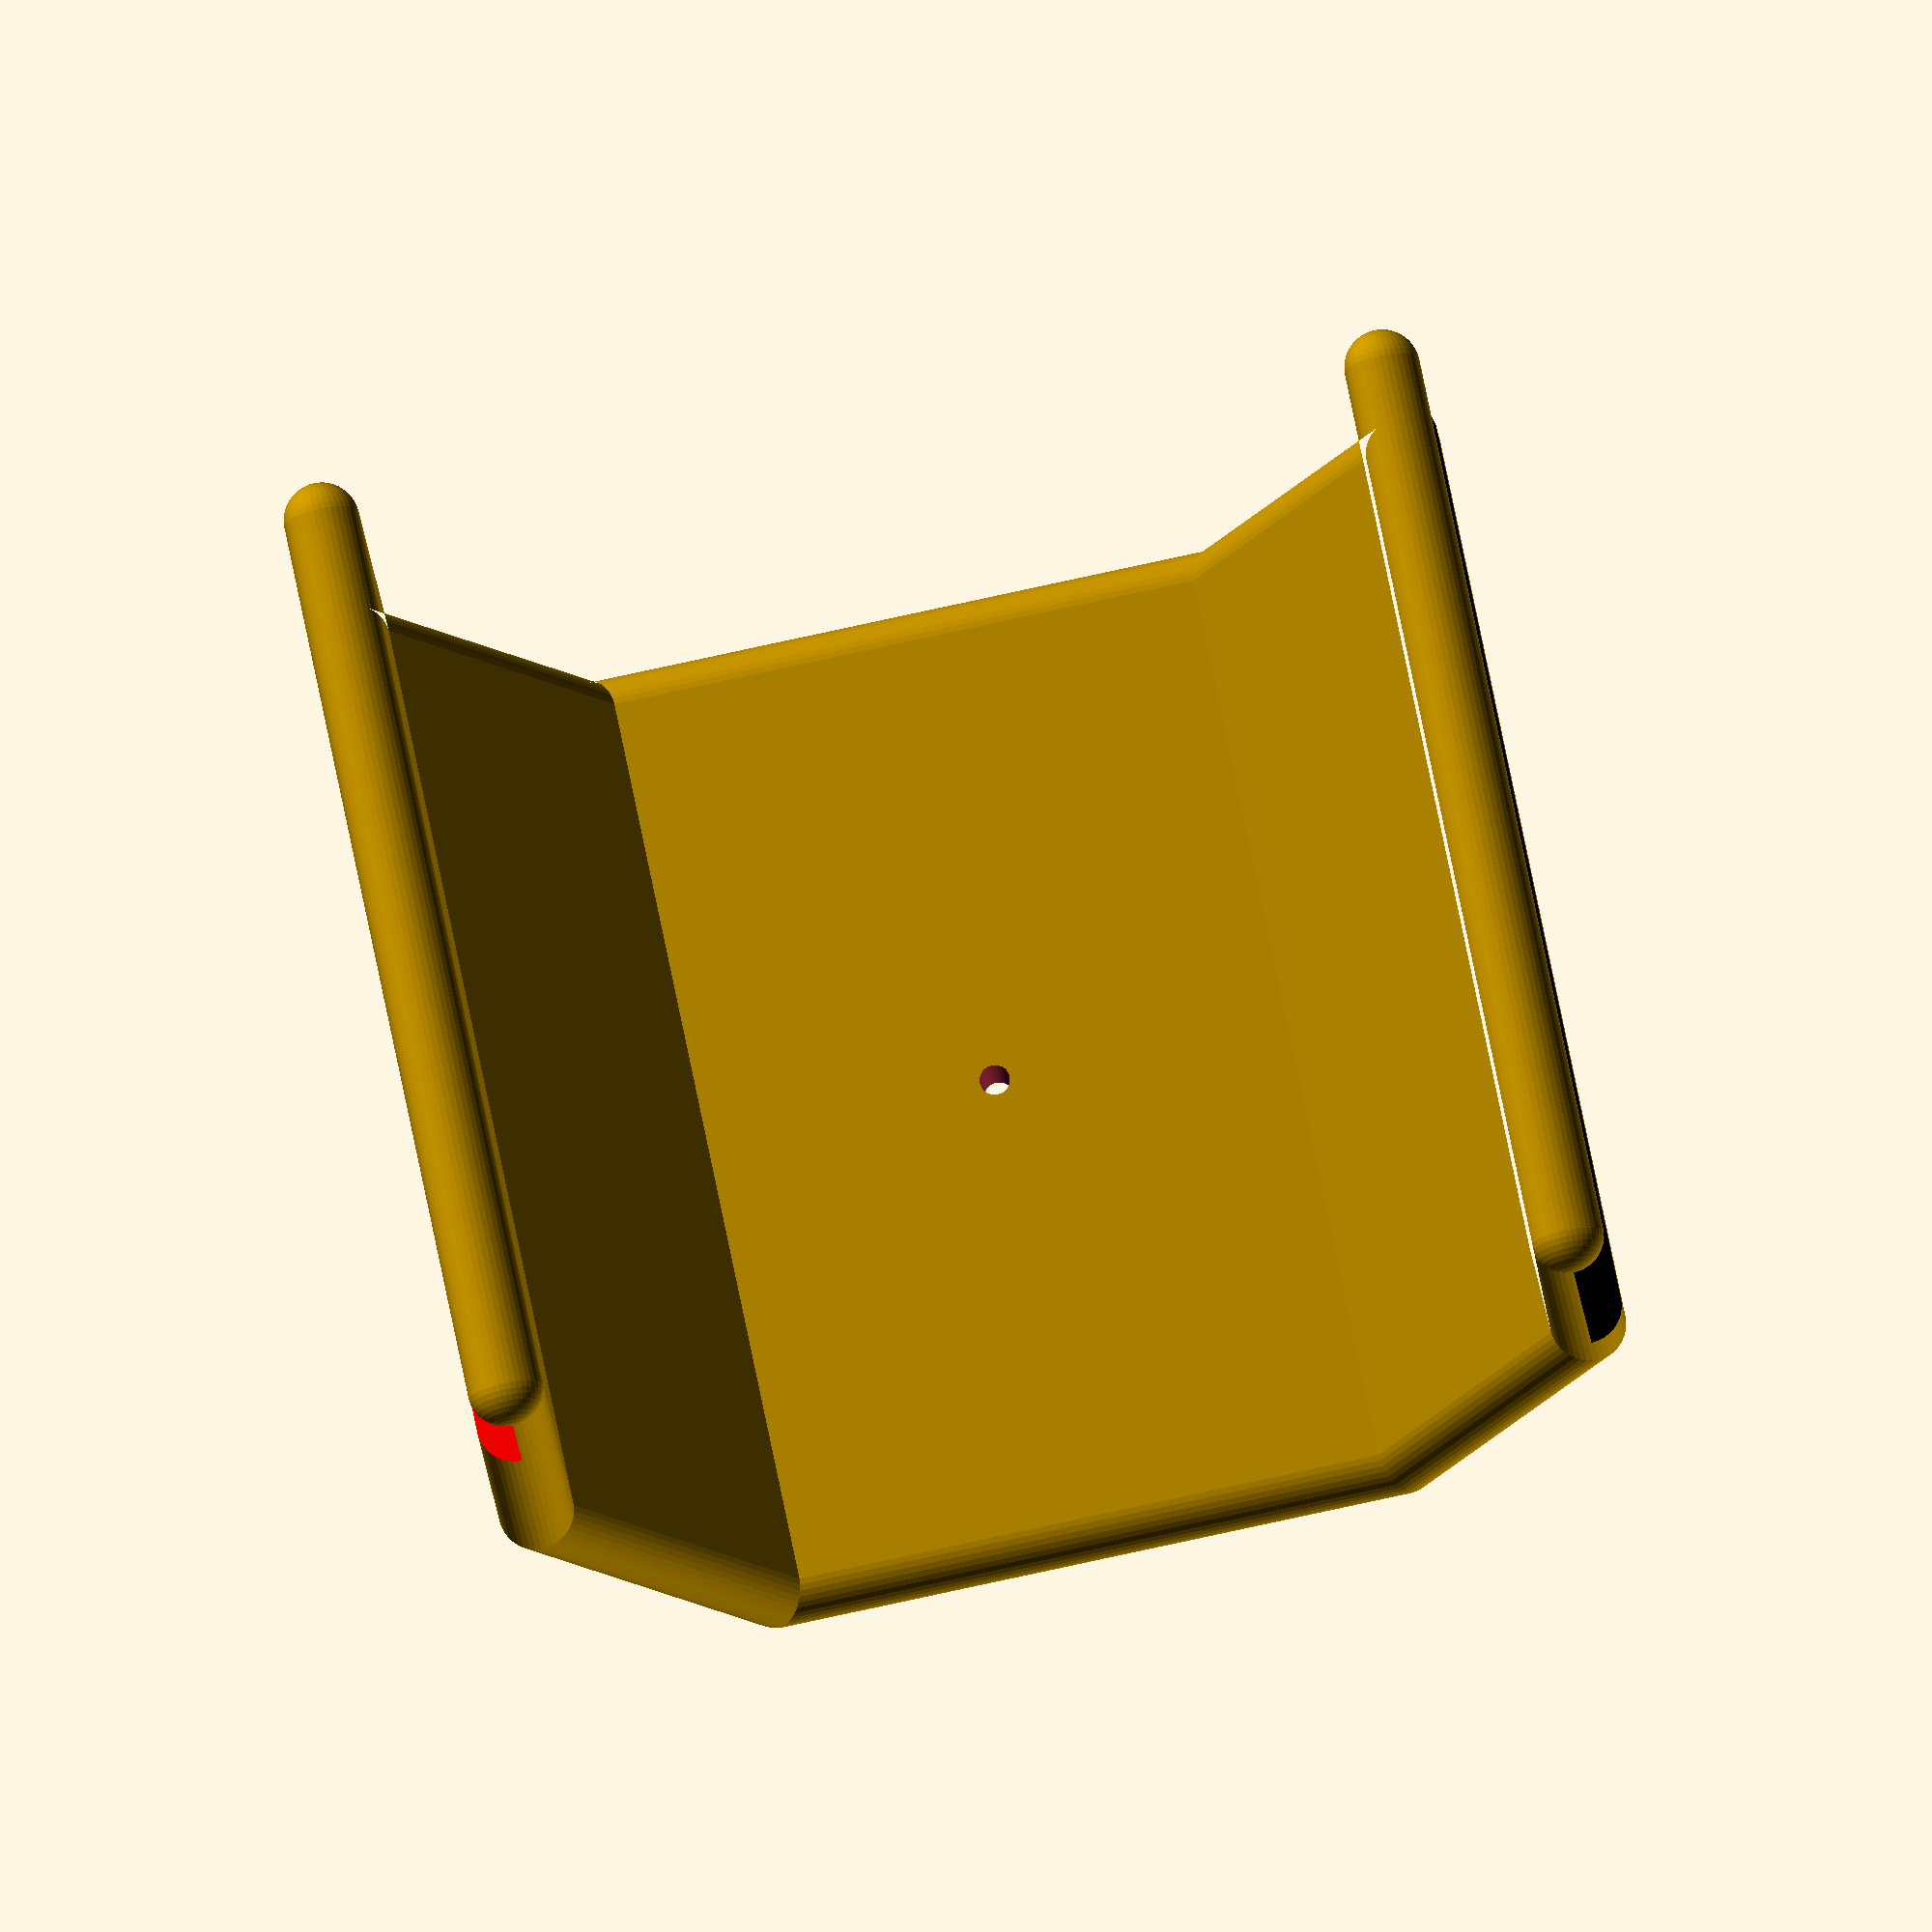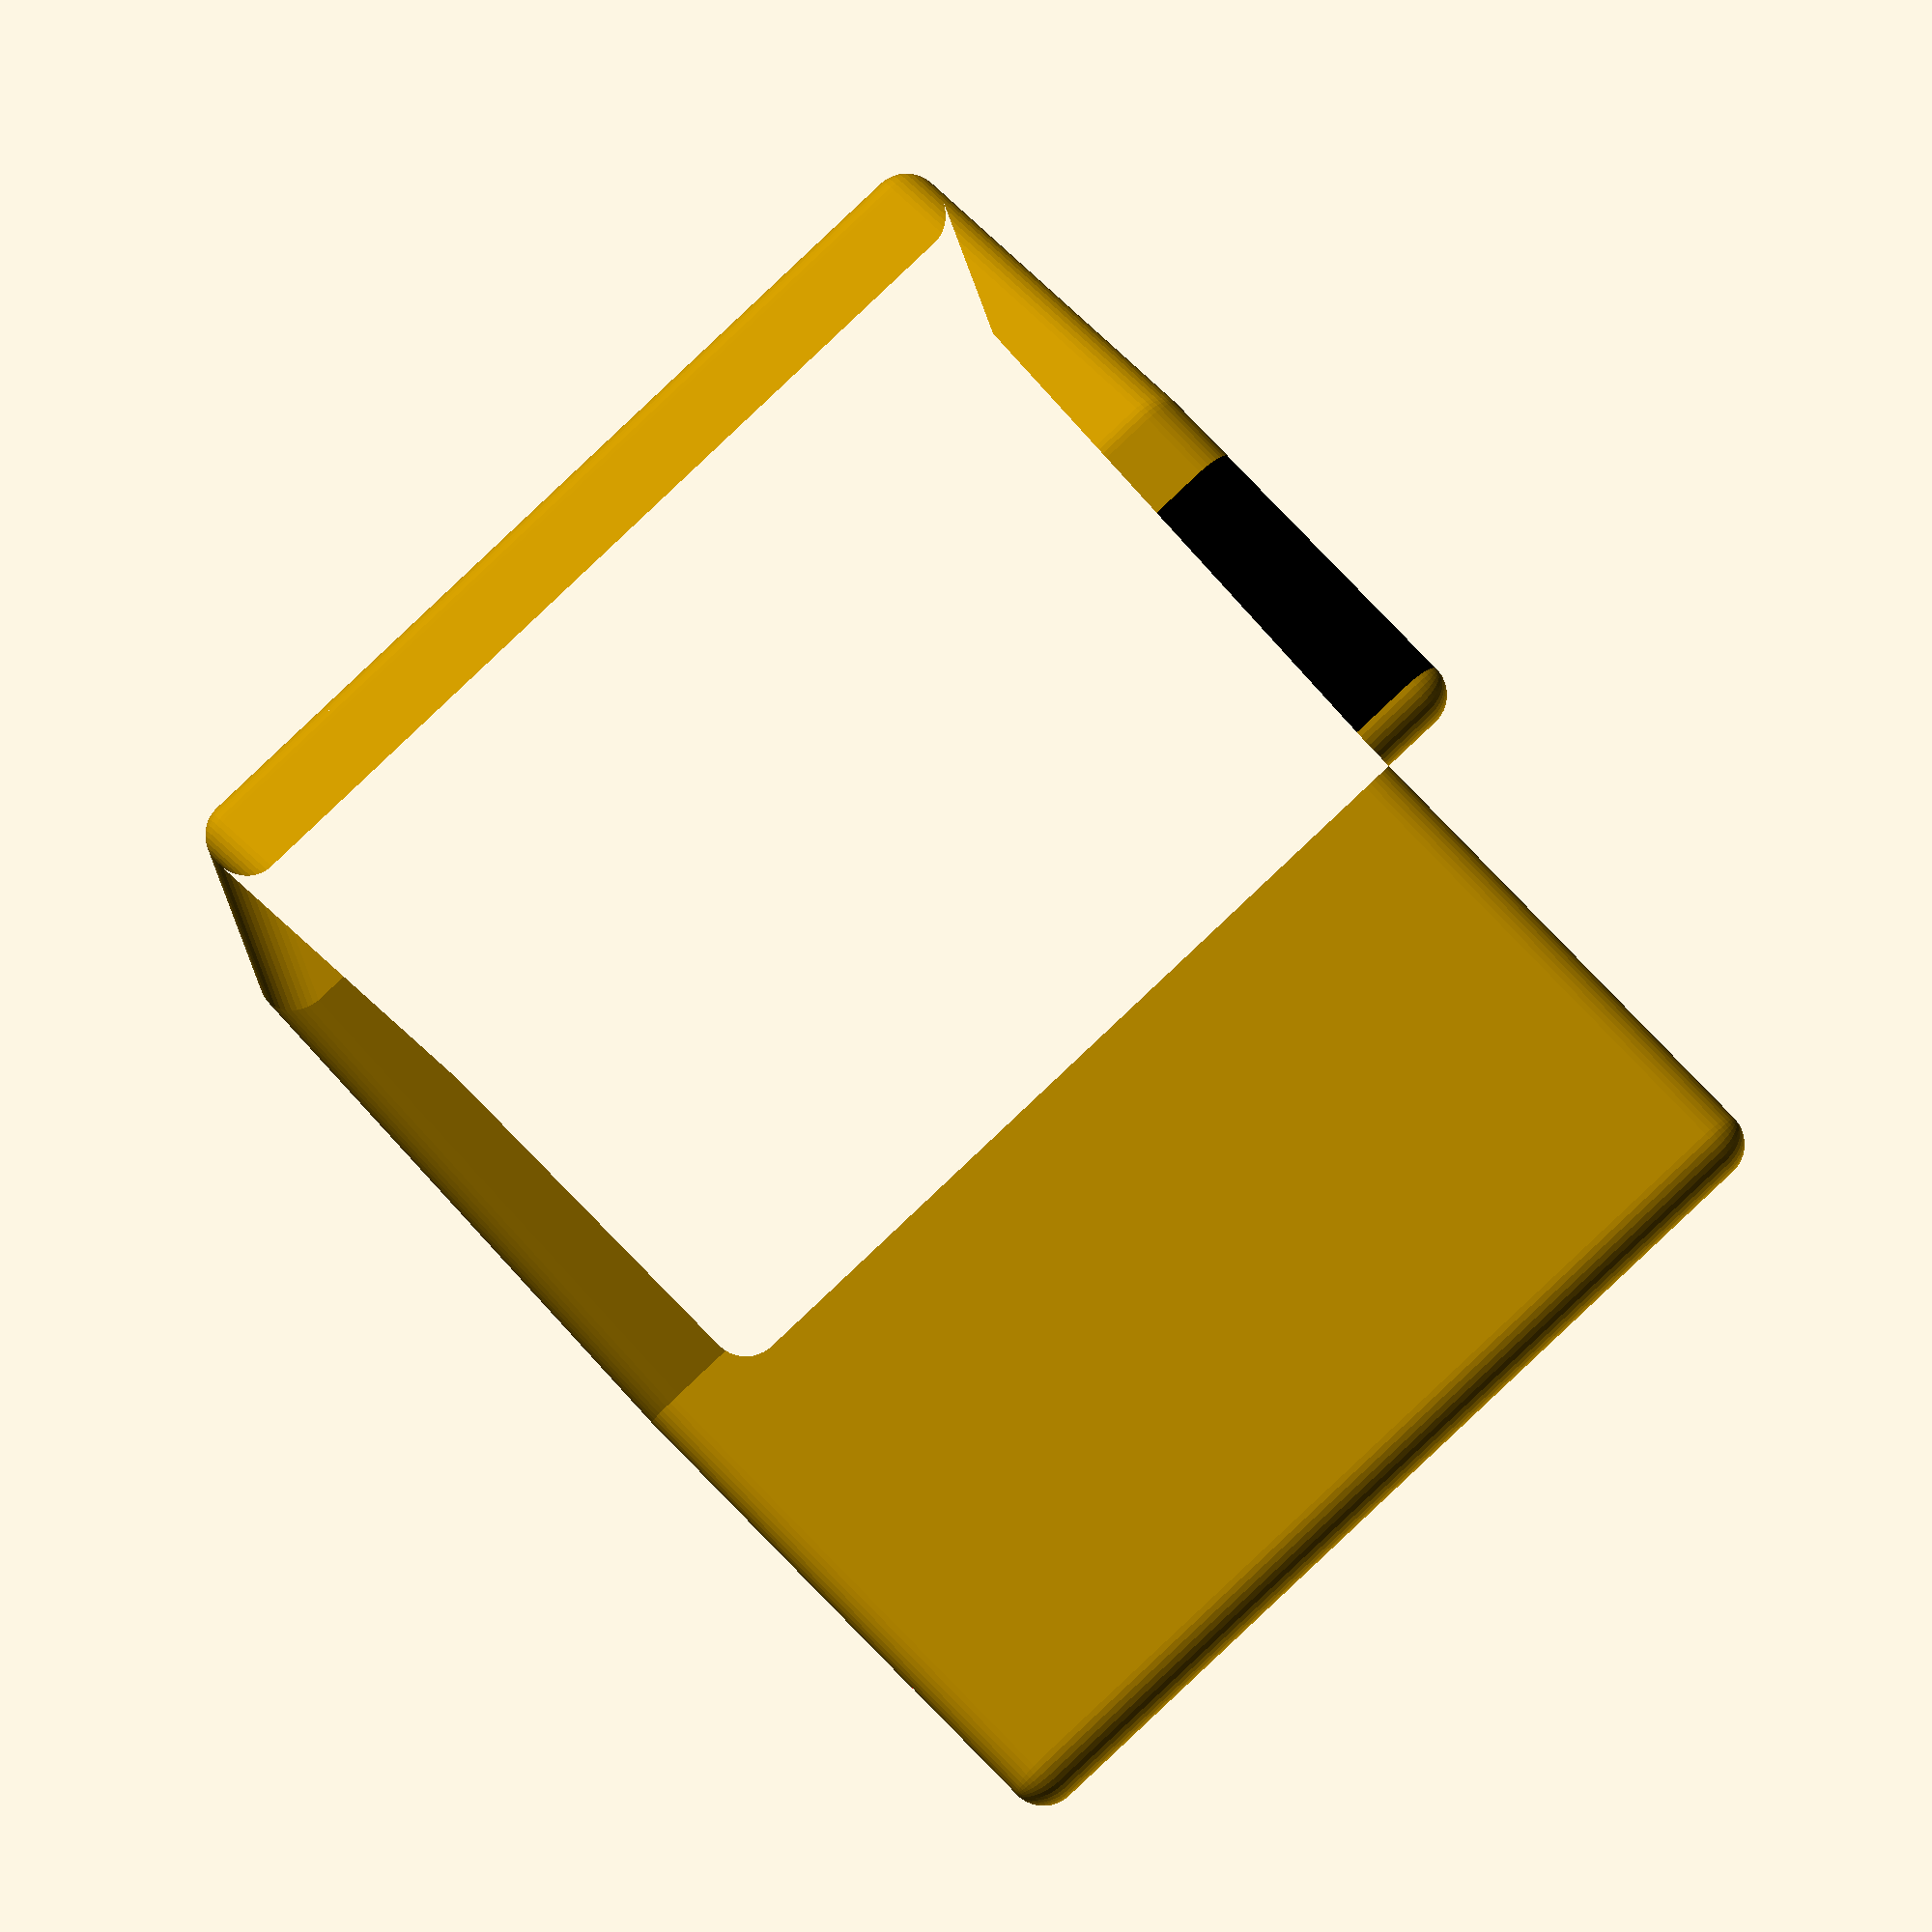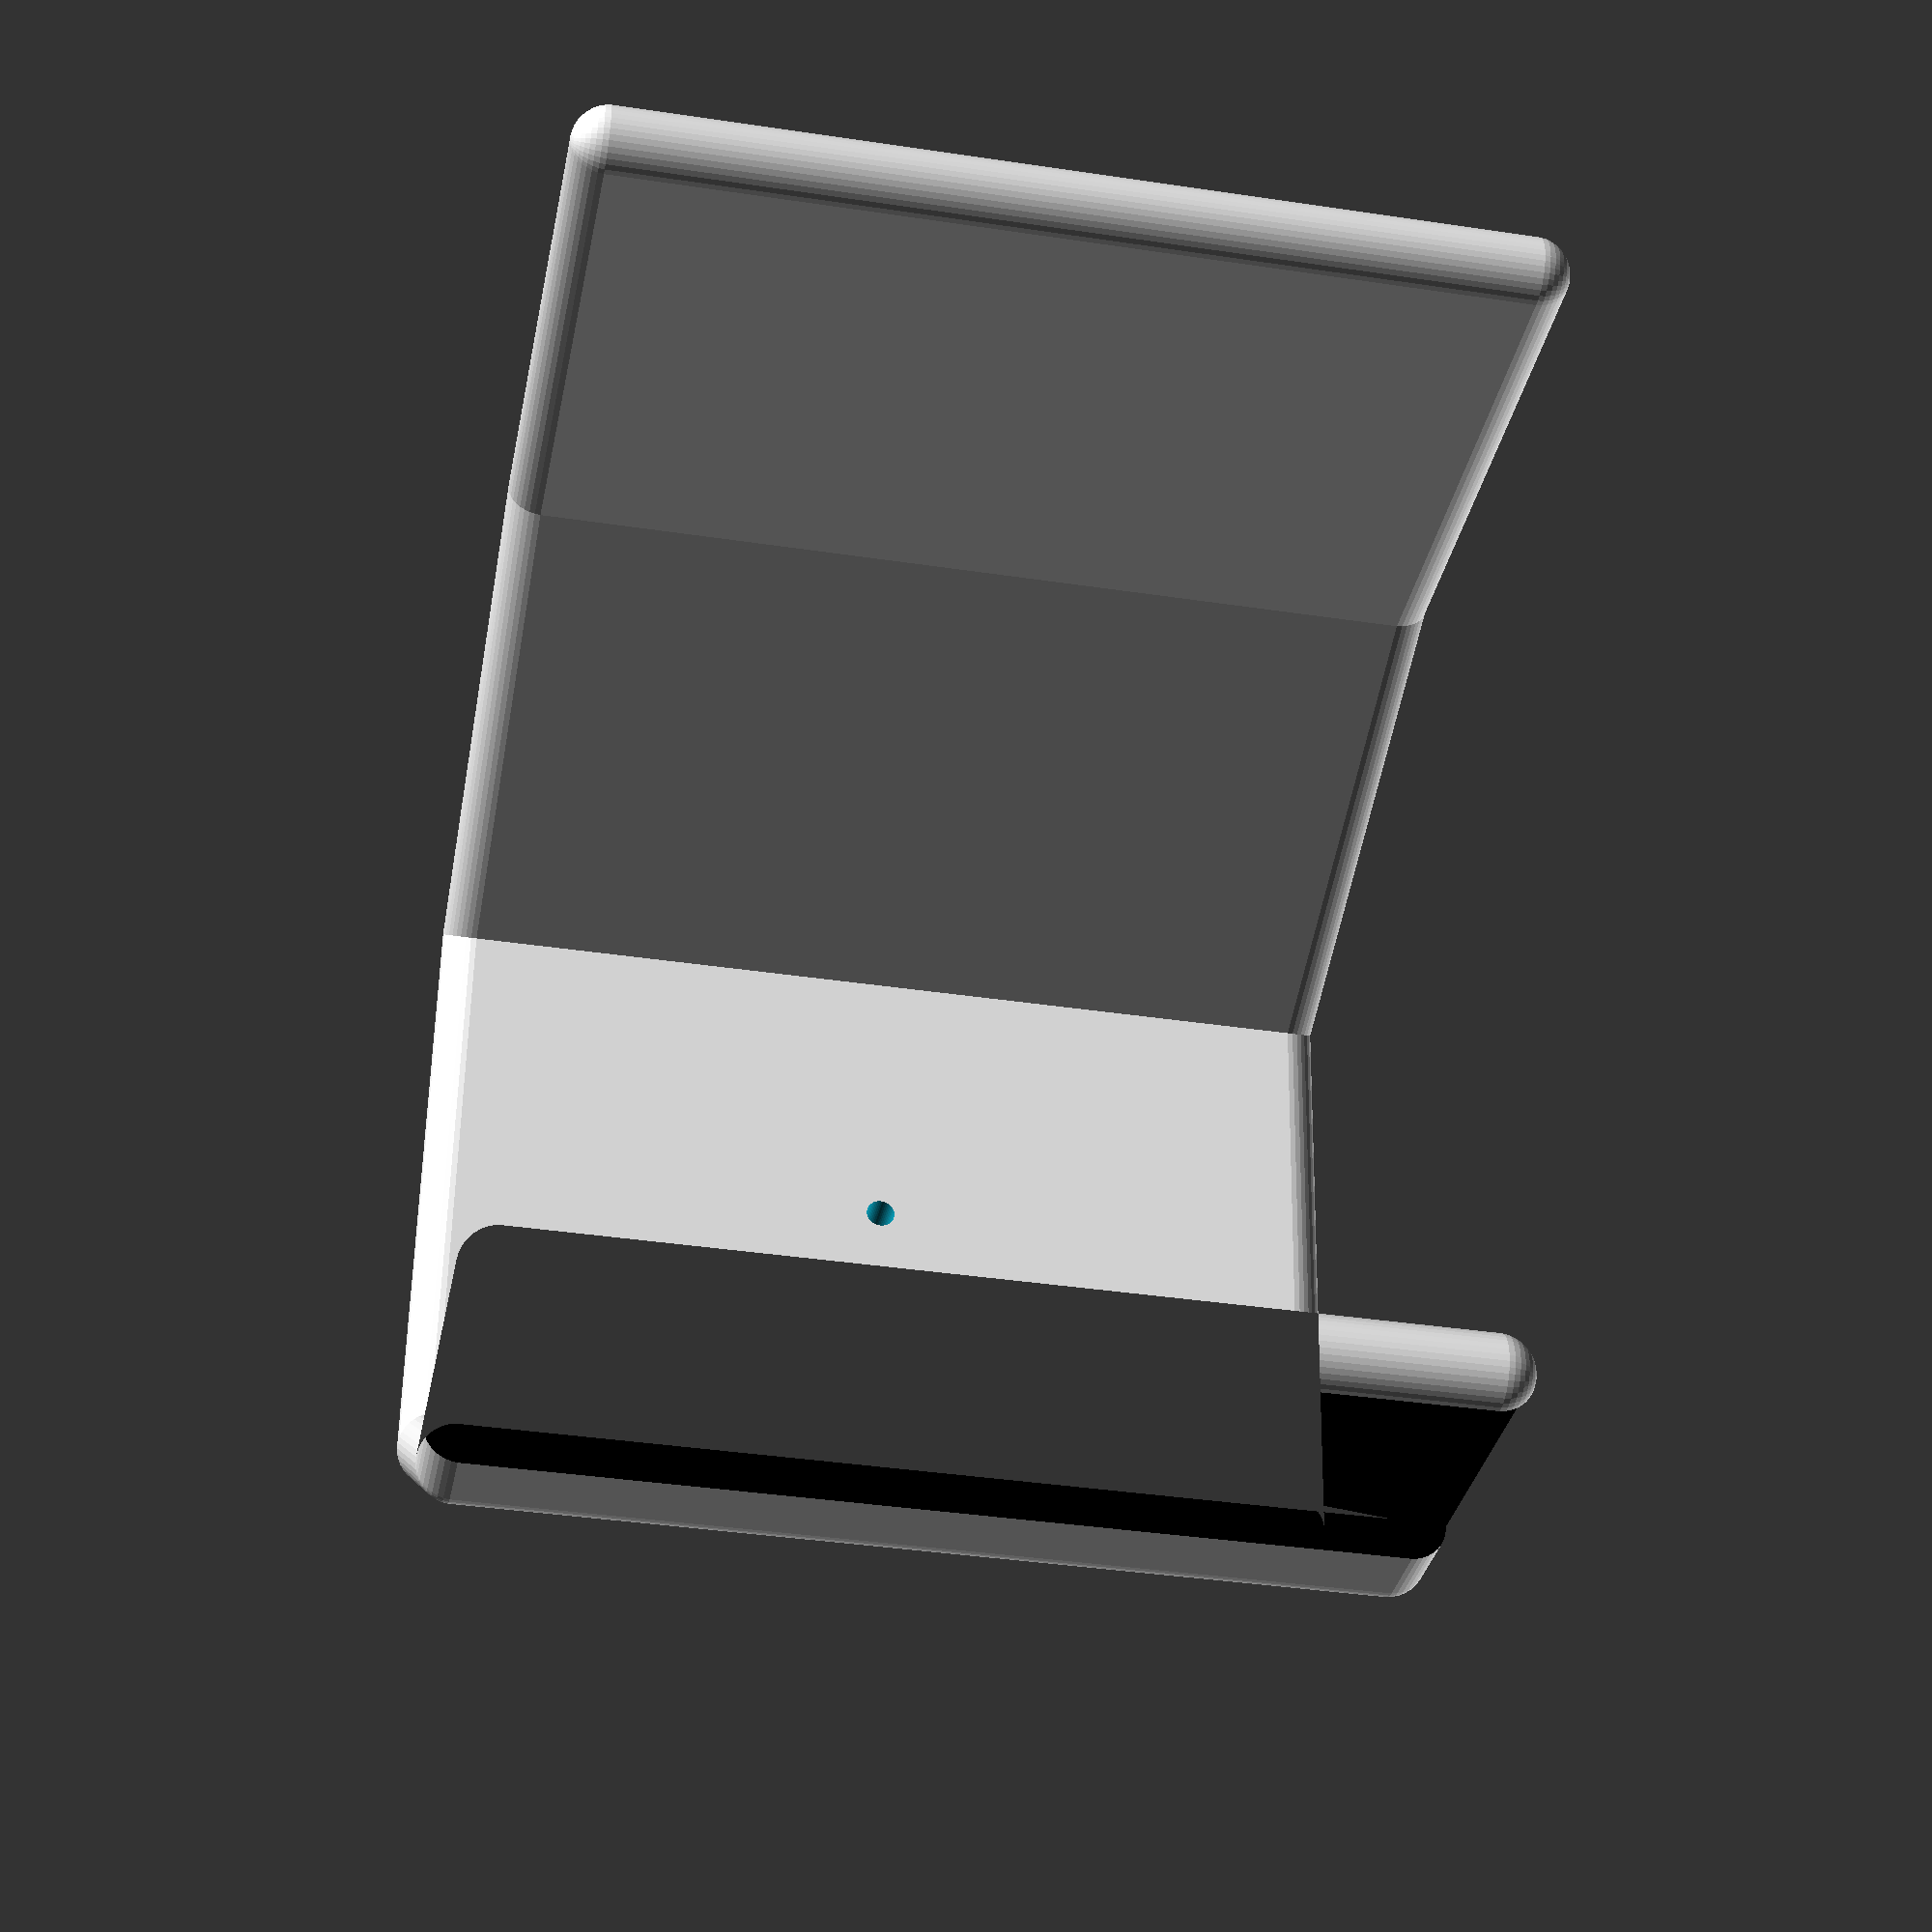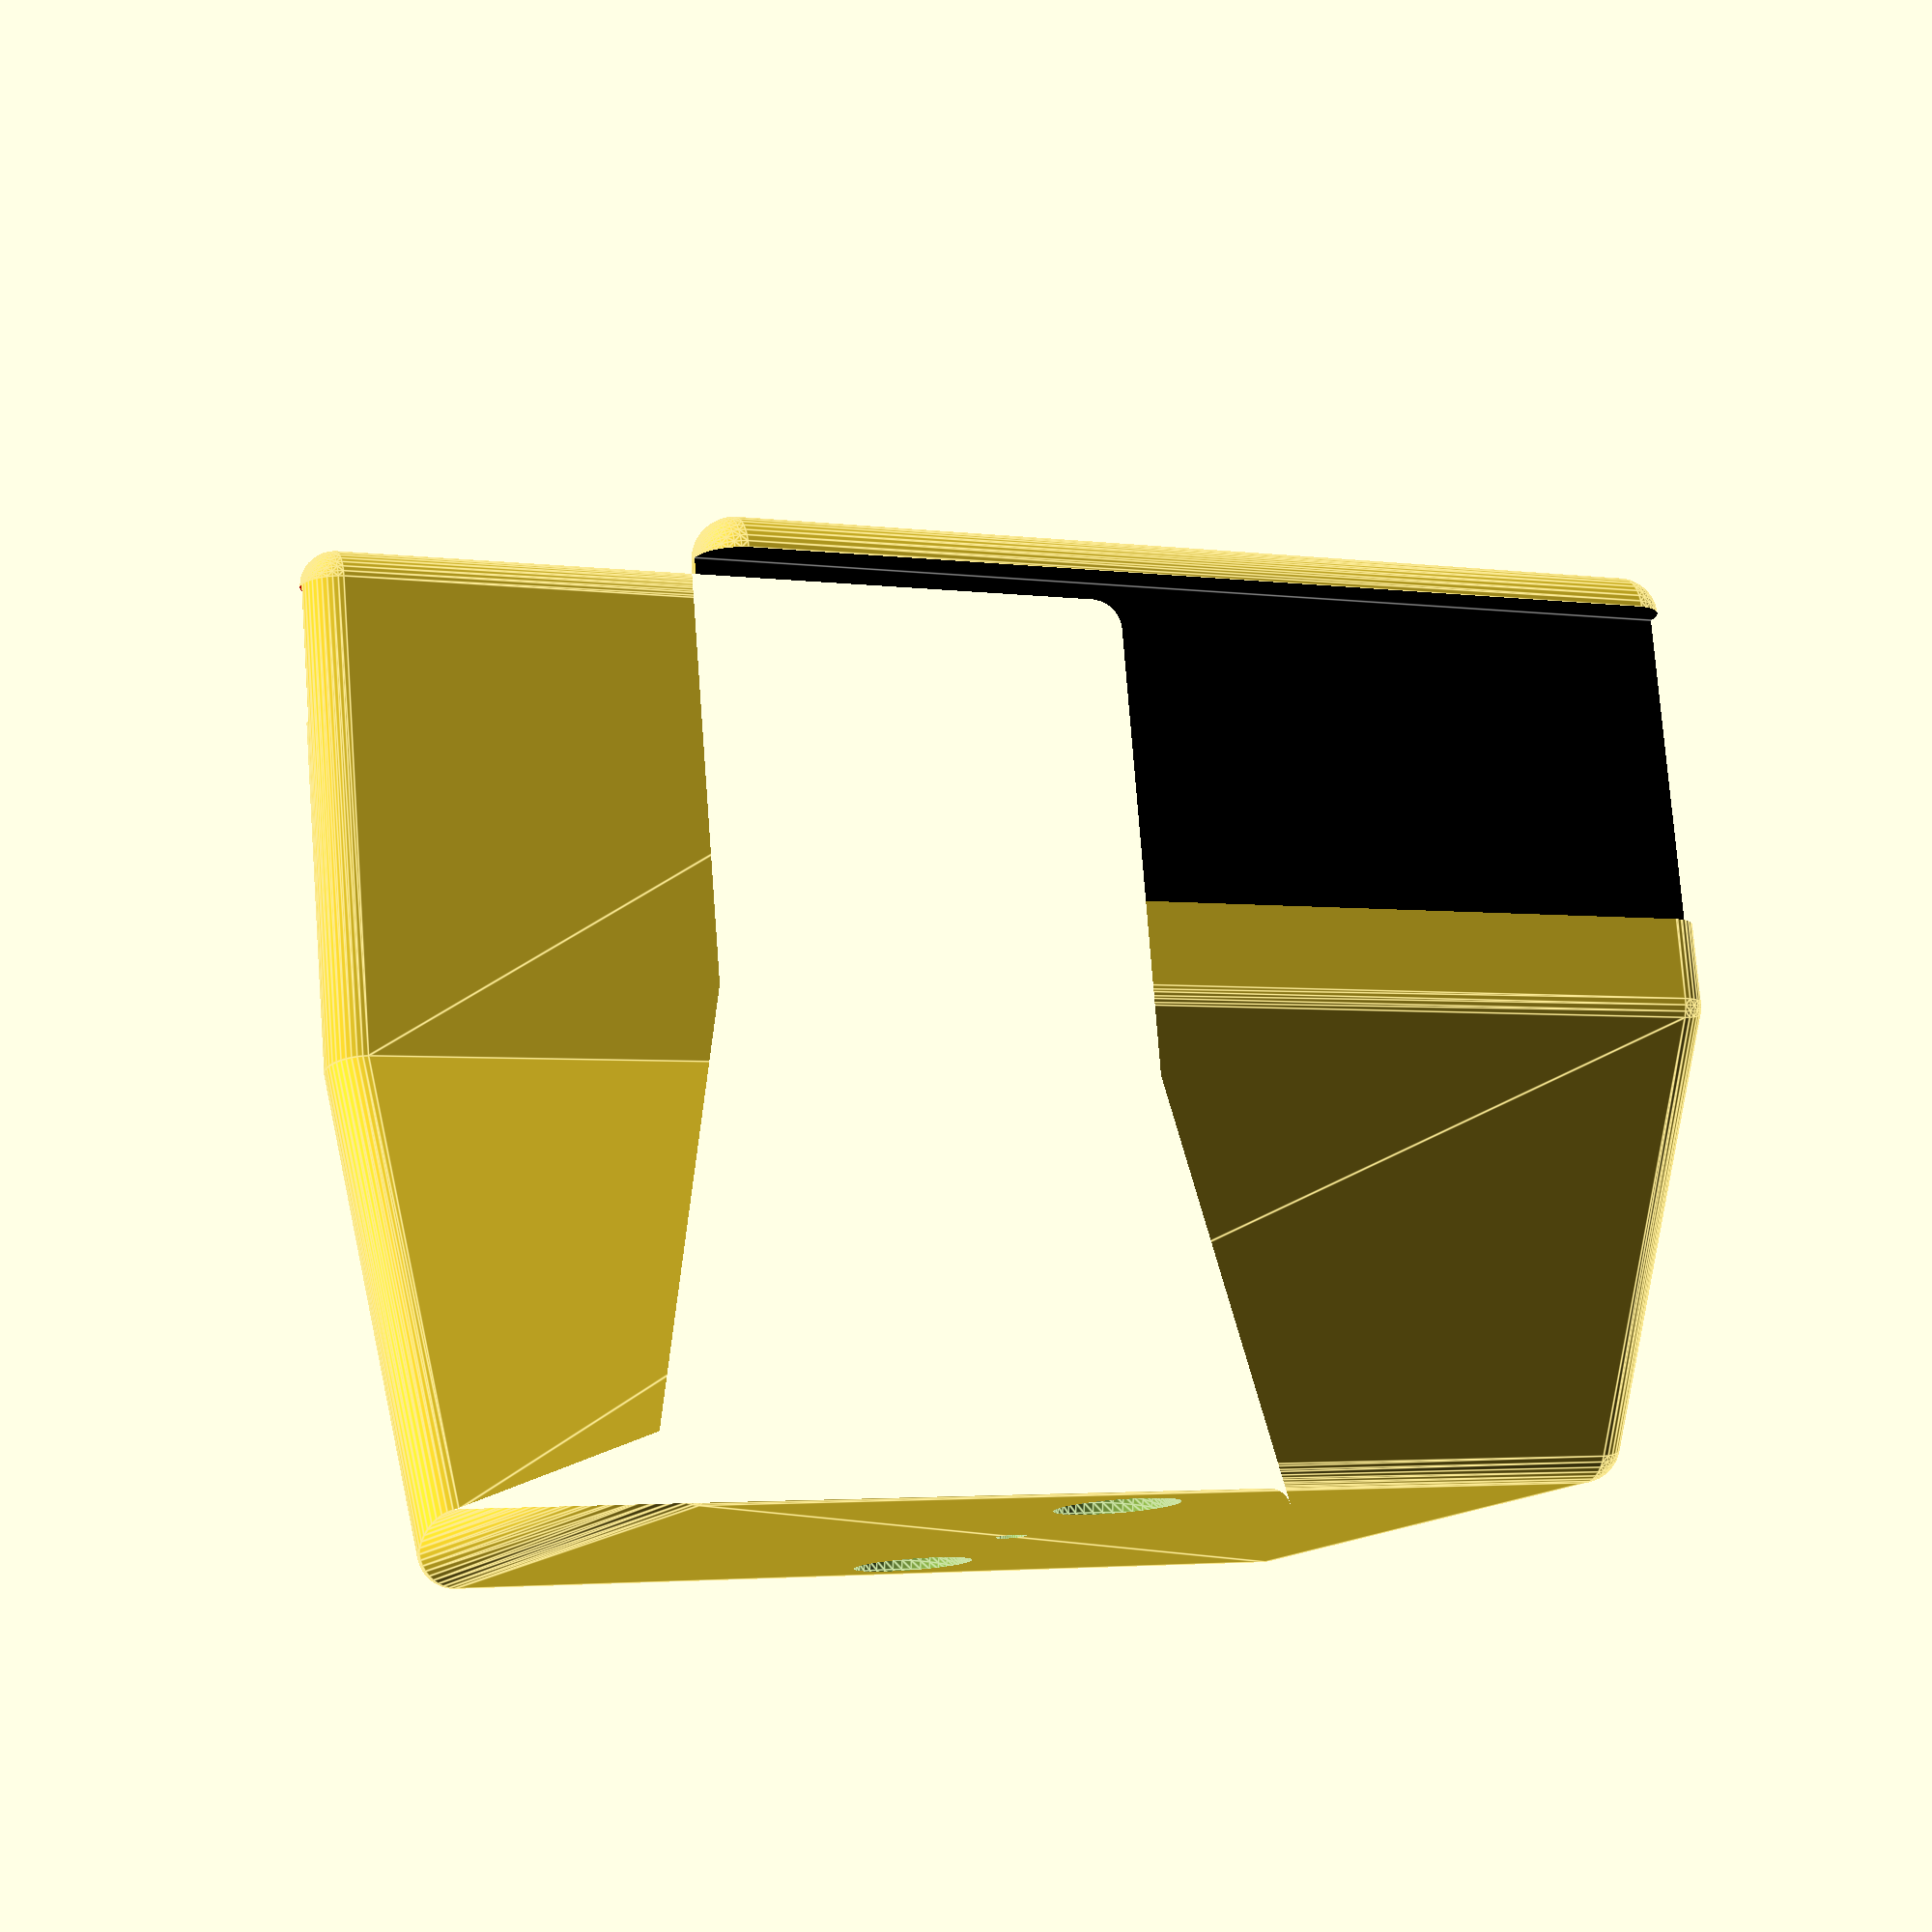
<openscad>
$fn=40;

//[height, width, topOffset, bottomOffset, hookTopDepth, hookBottomDepth, hookType]
vw_golf = [70,60,70,50,10,20,"in"];
car_param = vw_golf; 

thick=5;

// basic body polynom
points=polylinepoints(car_param[2], car_param[3], car_param[0]);

function polylinepoints(topOffset, bottomOffset, height) = [[0,topOffset],[0,topOffset/2],[height/5,0],[height/5*4,0],[height,bottomOffset/2],[height,bottomOffset]];

module line(p1,p2) {
    hull() {
        translate(p1) circle(0.001);
        translate(p2) circle(0.001);
    }
}

module polyline(points) {
	for(index = [1 : 1 : len(points)-1]) {
		line(points[index-1], points[index]);
		}
}

// body
module body(points, width, thick) {  
	minkowski() {
		linear_extrude(width) polyline(points);
		sphere(thick/2);
	}
}

module hooks(type, height, width, topOffset, bottomOffset, hook_topdepth, hook_bottomdepth) {
	if(type == "out") {
		// outer hook
		translate([0,topOffset-10,-width]) rotate([0,0,10]) color("red") 		cube([inner_topdepth,hook_topdepth,width*3]);
		translate([0,topOffset-0,-width]) rotate([0,0,0]) color("blue") cube([hook_bottomdepth,hook_bottomdepth,width*3]);
	}
	if(type == "in") {
		// inner hooks
		translate([-hook_topdepth,topOffset-hook_topdepth,-width]) color("red") cube([hook_topdepth,hook_topdepth,width*3]);
		translate([height,bottomOffset-hook_bottomdepth,-width]) color("black") cube([hook_bottomdepth,hook_bottomdepth,width*3]);
	}
}

module car_holder(height, width, topOffset, bottomOffset, hookTopDepth, hookBottomDepth, hookType) {
	difference() {
		body(points, width, thick);
		translate([height/2, -thick/2+10, width/2]) rotate([90,0,0]) cylinder(r=1,h=thick*3,$fn=50); //central point		
		translate([height/2+15, -thick+2, width/2]) sphere(4); // top point
		translate([height/2-15, -thick+2, width/2]) sphere(4); // bottom point
		hooks(hookType, height, width, topOffset, bottomOffset, hookTopDepth, hookBottomDepth);
	}
}

module car_holderone(car) {
	car_holder(car[0], car[1], car[2], car[3], car[4], car[5], car[6]);
}

car_holderone(car_param);

</openscad>
<views>
elev=104.0 azim=176.6 roll=191.6 proj=o view=solid
elev=277.8 azim=277.0 roll=226.5 proj=o view=wireframe
elev=218.1 azim=274.6 roll=100.8 proj=p view=solid
elev=183.2 azim=169.8 roll=115.7 proj=p view=edges
</views>
